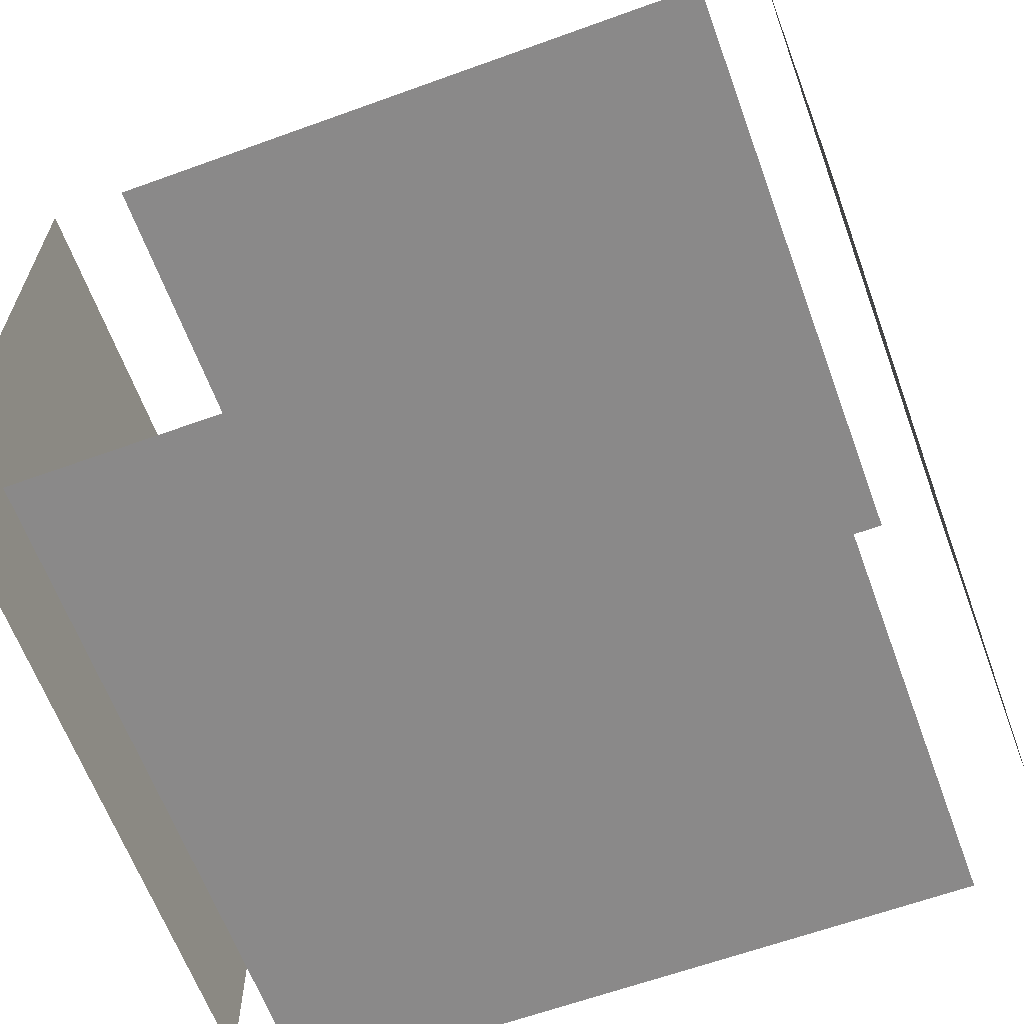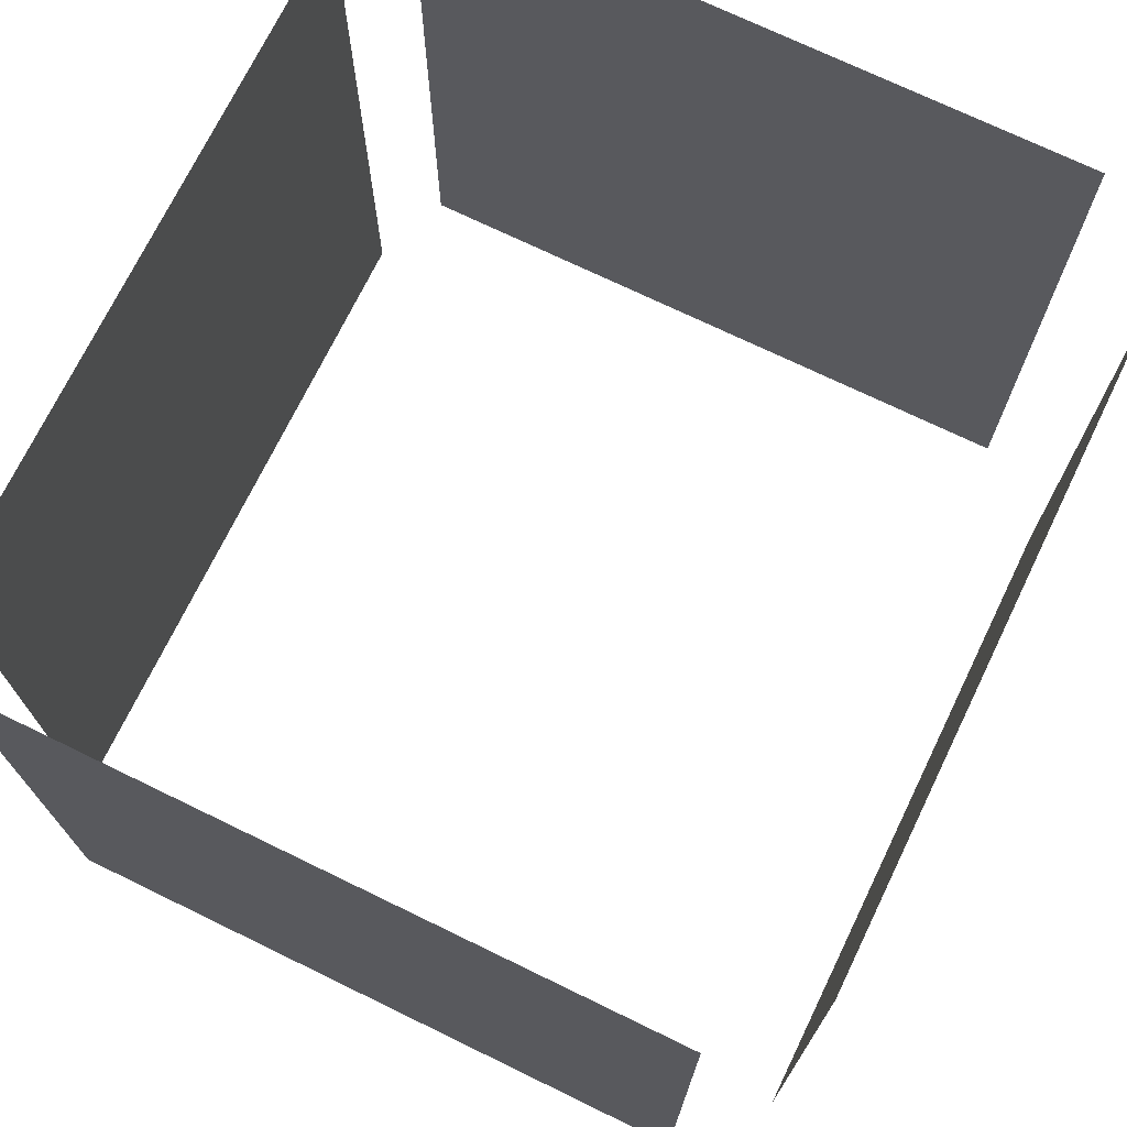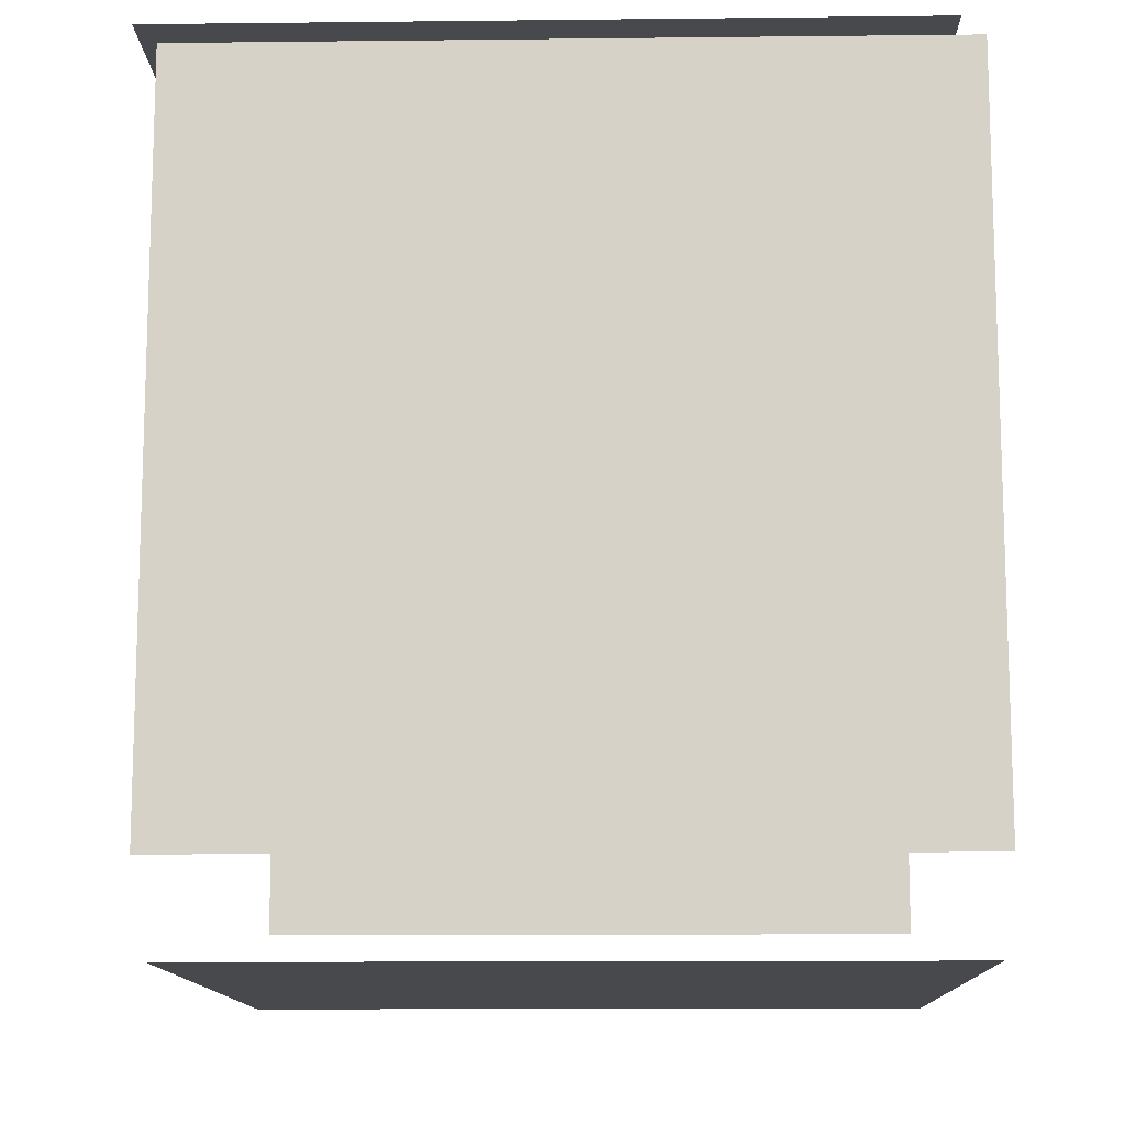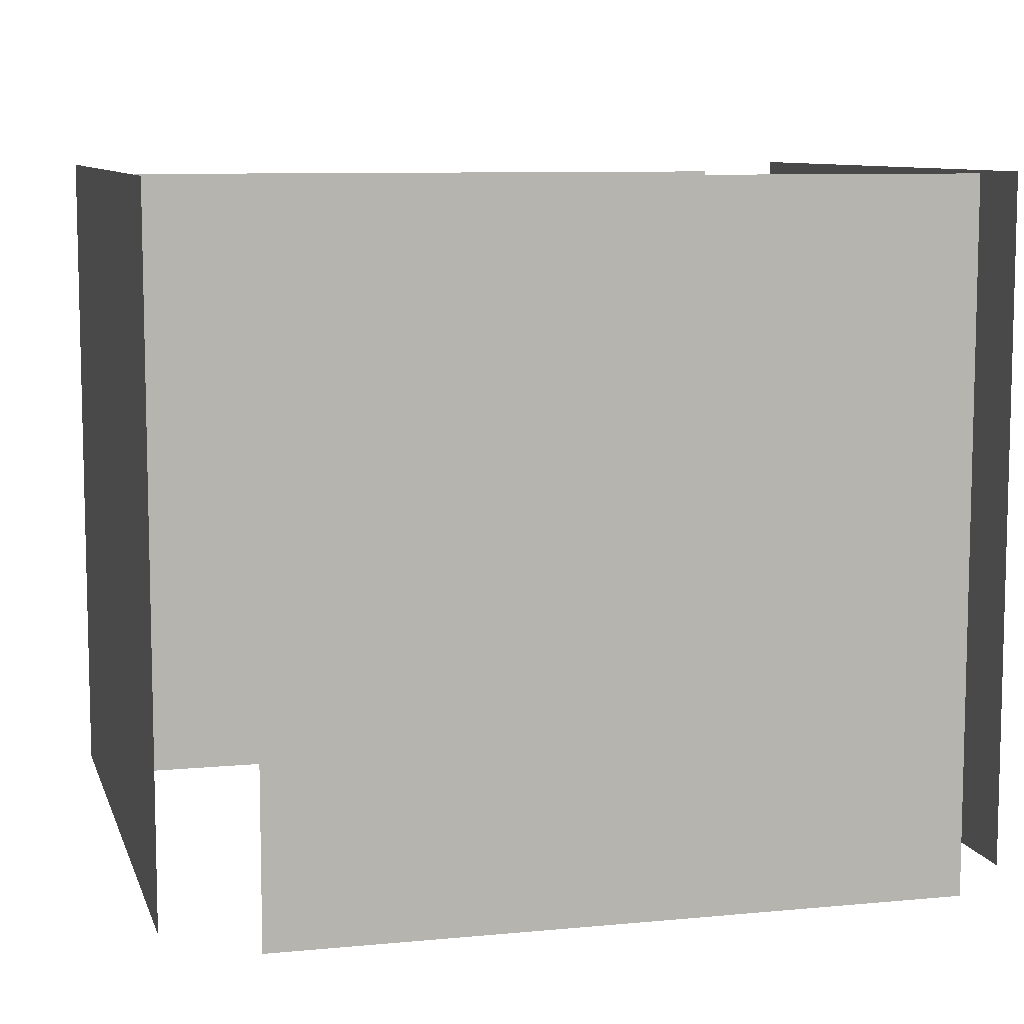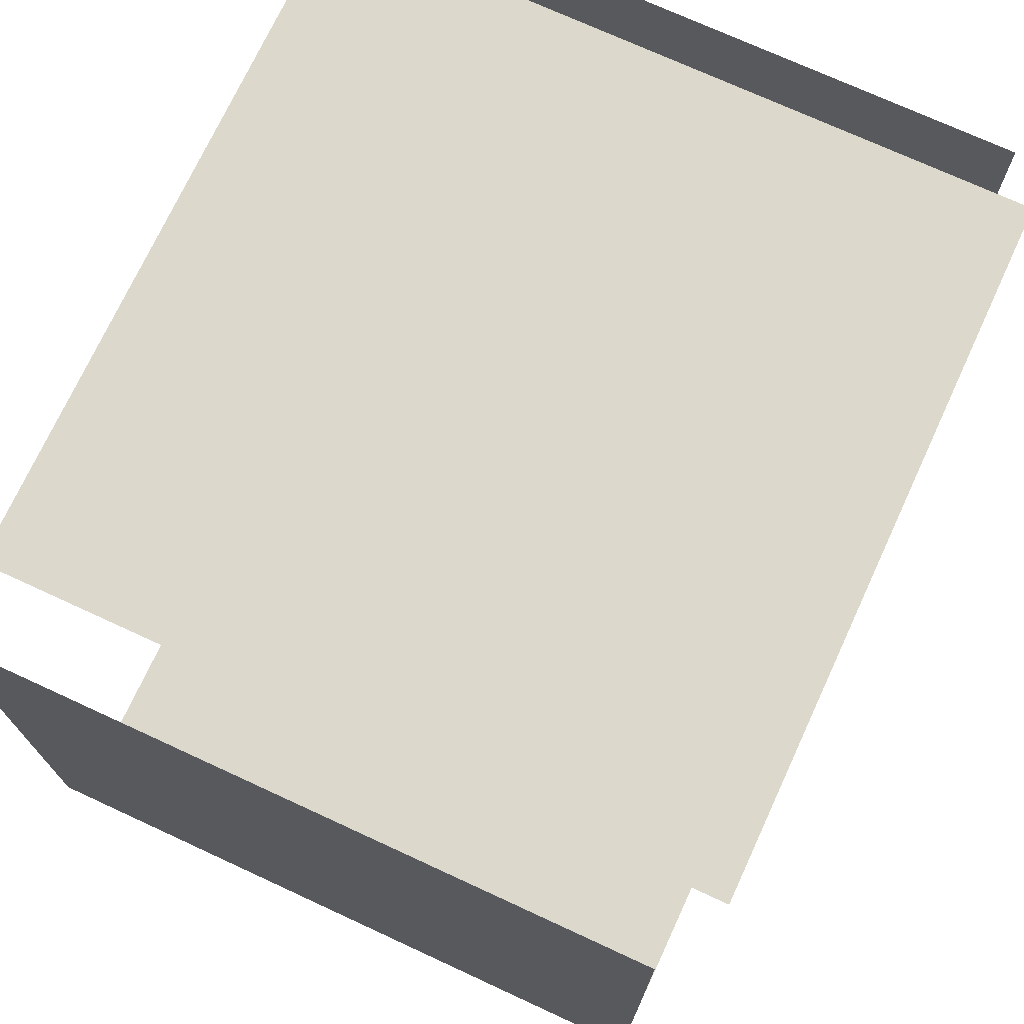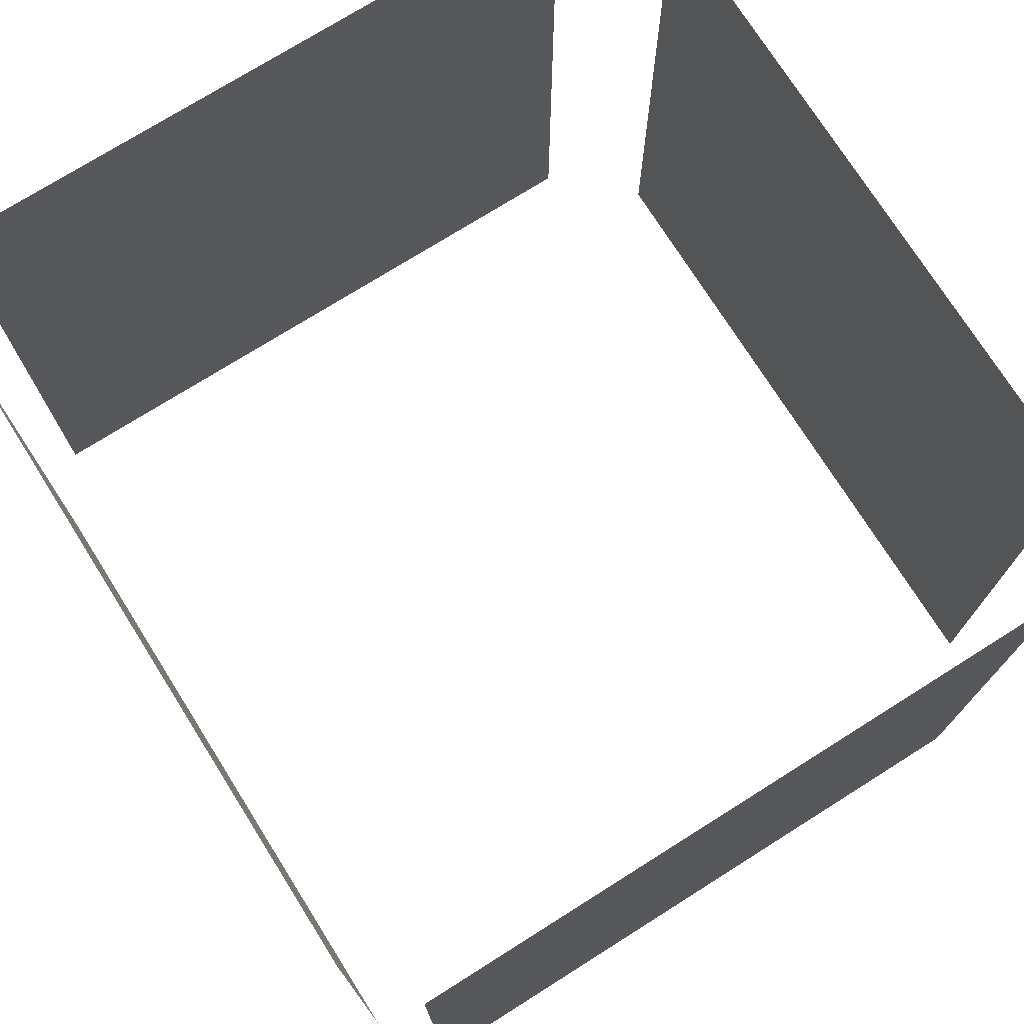
<metadata>
{"format":"obj","ext":"obj","renderer":"f3d","projection":"perspective","resolution":1024,"background":"white","views":[{"elev":-63.3,"azim":-159.9,"up":"+Z"},{"elev":72.2,"azim":115.9,"up":"+Y"},{"elev":-12.3,"azim":91.5,"up":"+Z"},{"elev":8.8,"azim":165.4,"up":"+Y"},{"elev":72.7,"azim":-65.2,"up":"+Z"},{"elev":74.3,"azim":57.8,"up":"+Y"}]}
</metadata>
<code>
g ENV_S09_PuncherLid_MO
v -2.288 2.292 0.1733
v 2.284 2.292 0.1733
v 2.284 -2.368 0.1733
v -2.288 -2.368 0.1733
v -2.743 2.368 -4.524
v -2.743 2.368 -0.1004
v -2.743 -2.14 -0.1004
v -2.743 -2.14 -4.524
v 2.192 2.368 -5.066
v -2.232 2.368 -5.066
v -2.232 -2.14 -5.066
v 2.192 -2.14 -5.066
v 2.743 2.368 -0.1351
v 2.743 2.368 -4.559
v 2.743 -2.14 -4.559
v 2.743 -2.14 -0.1351
g ENV_S09_PuncherLid_MO_0
f 3 2 1
f 4 3 1
f 7 6 5
f 8 7 5
f 11 10 9
f 12 11 9
f 15 14 13
f 16 15 13

</code>
